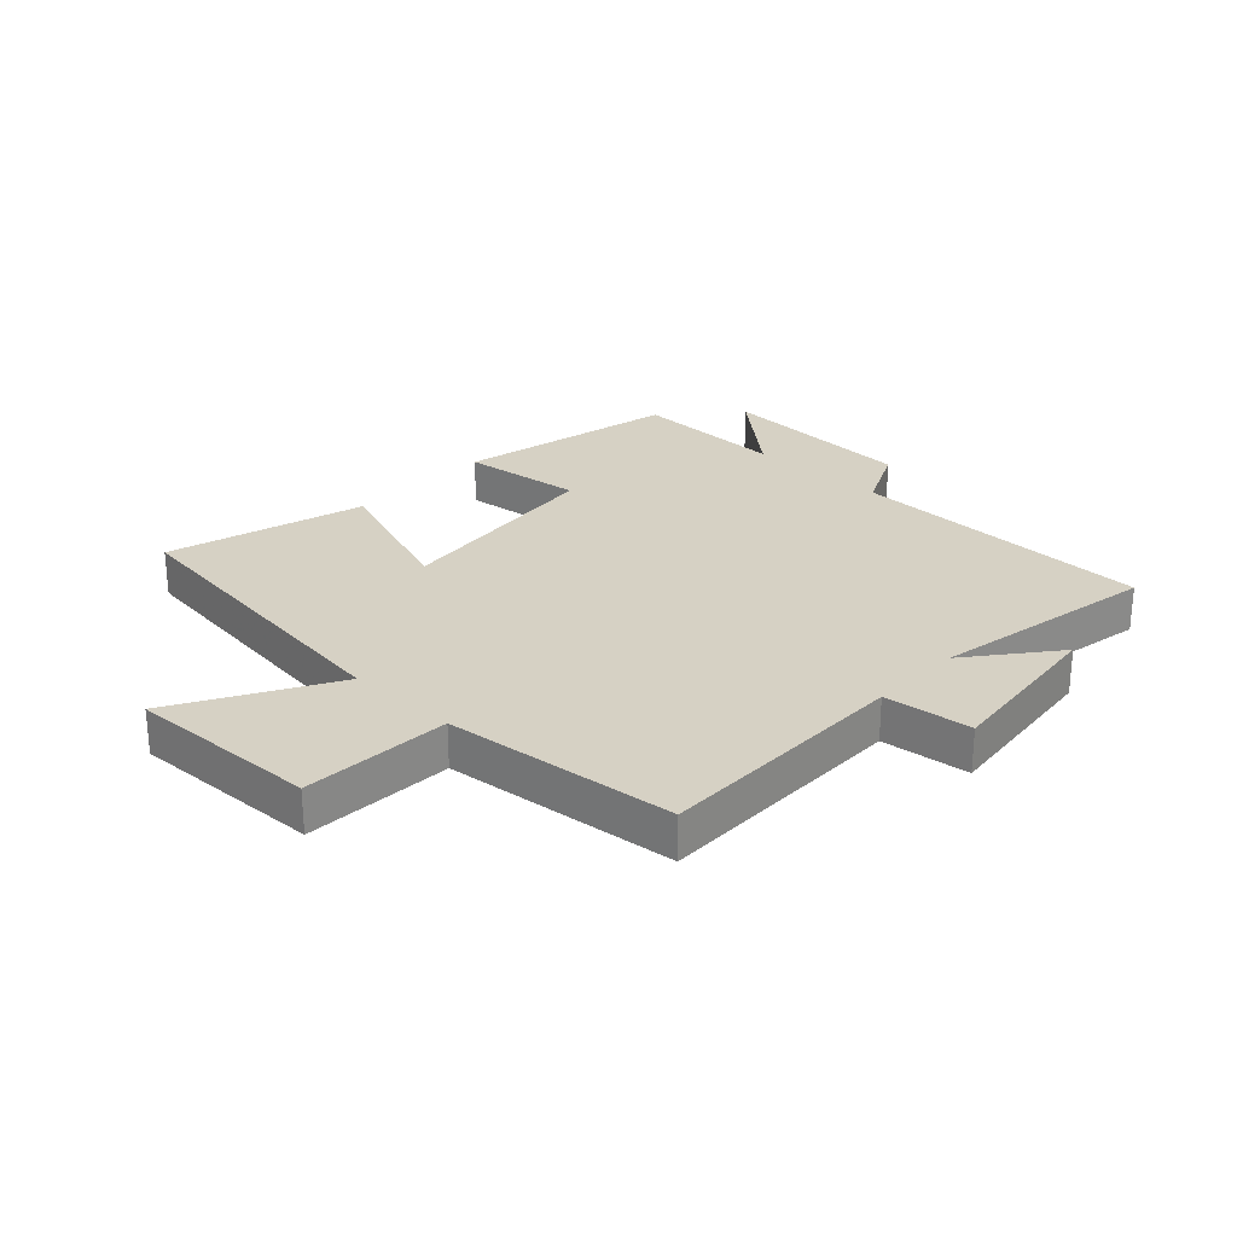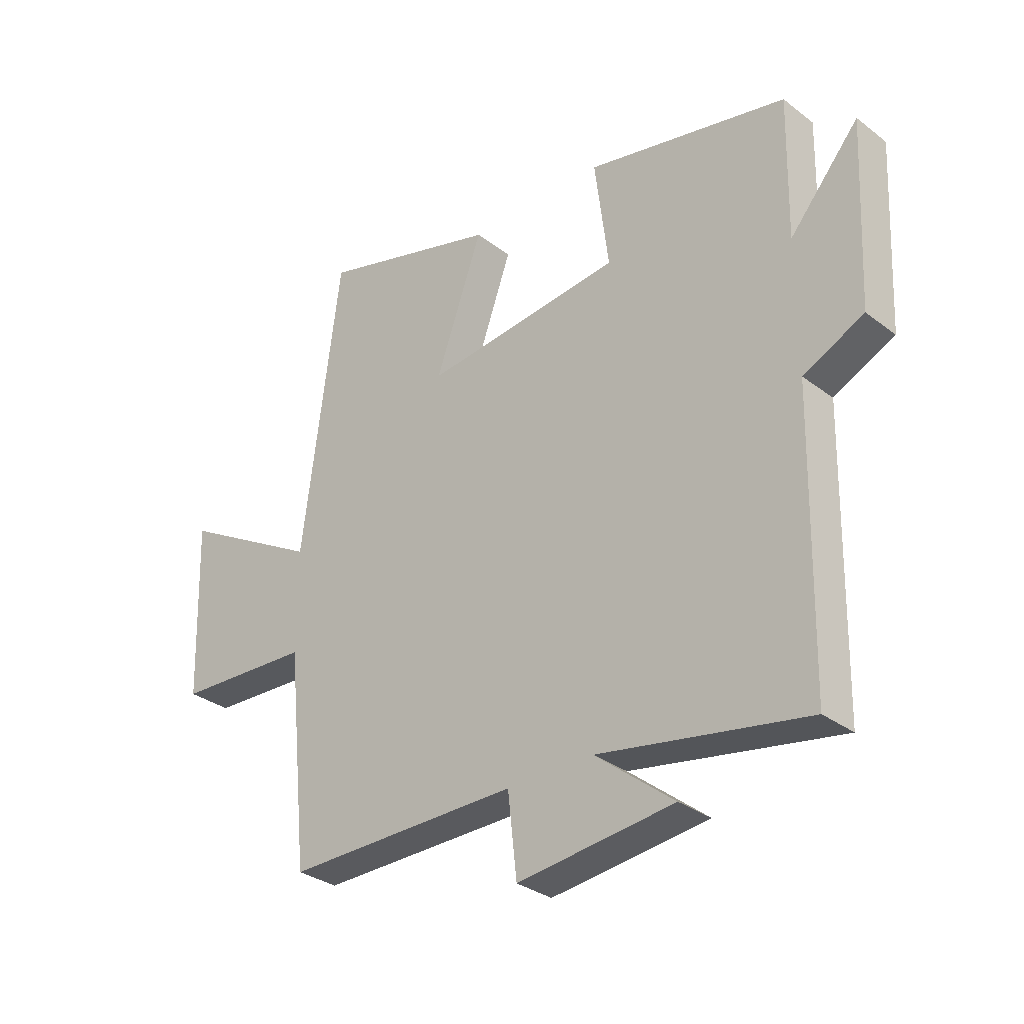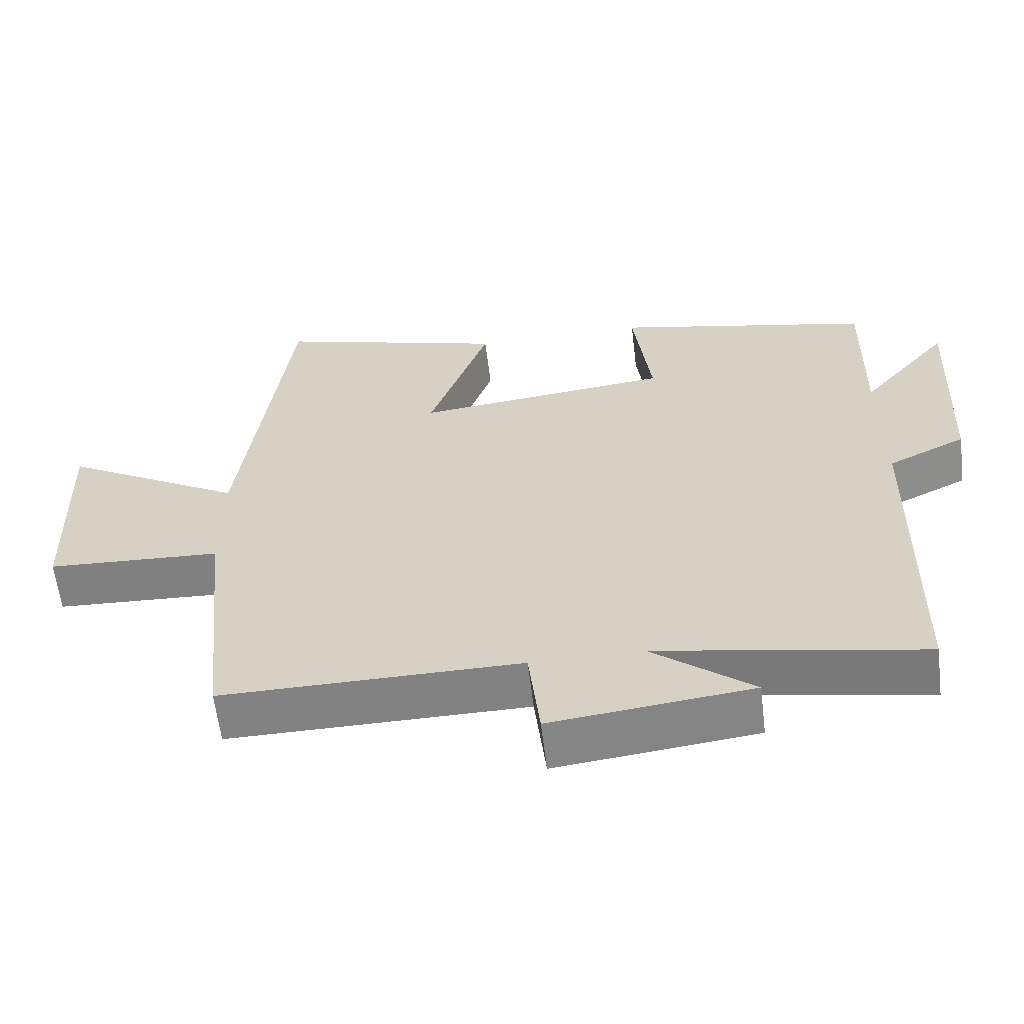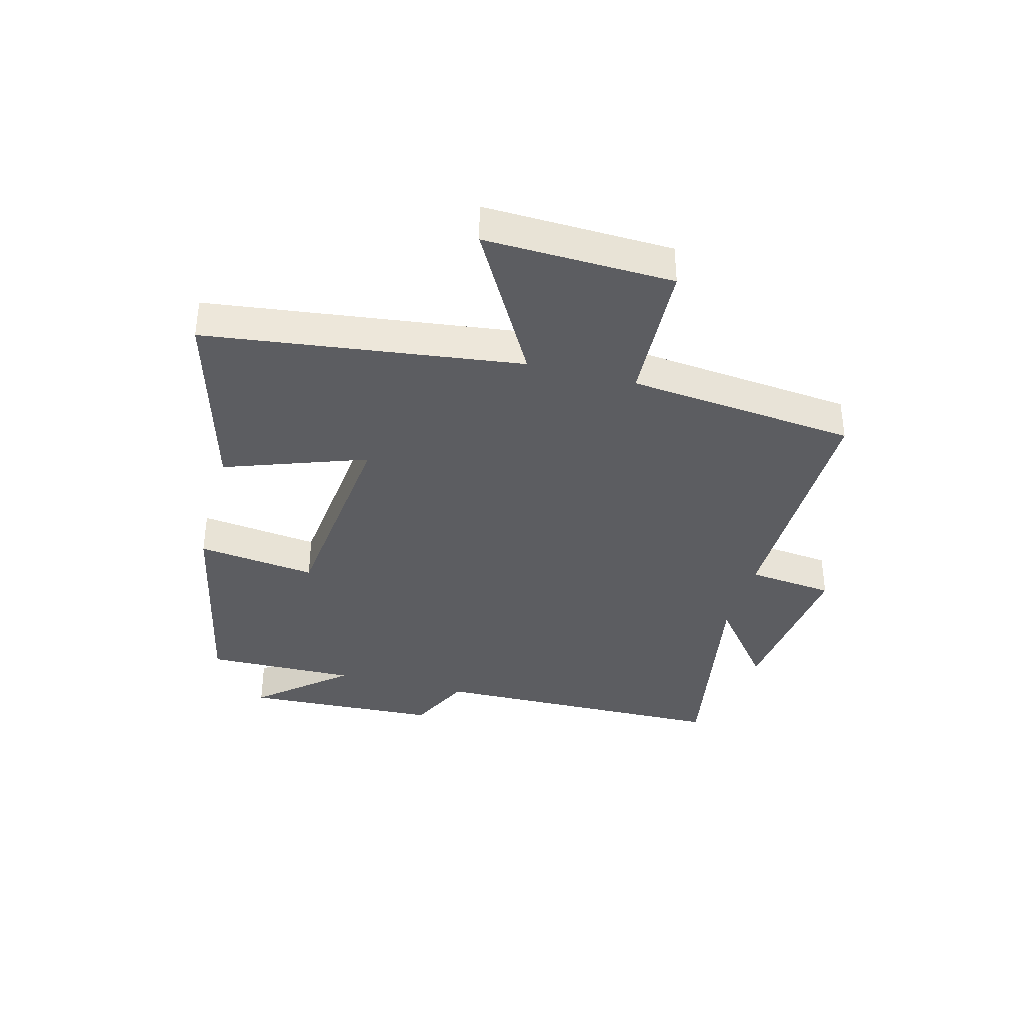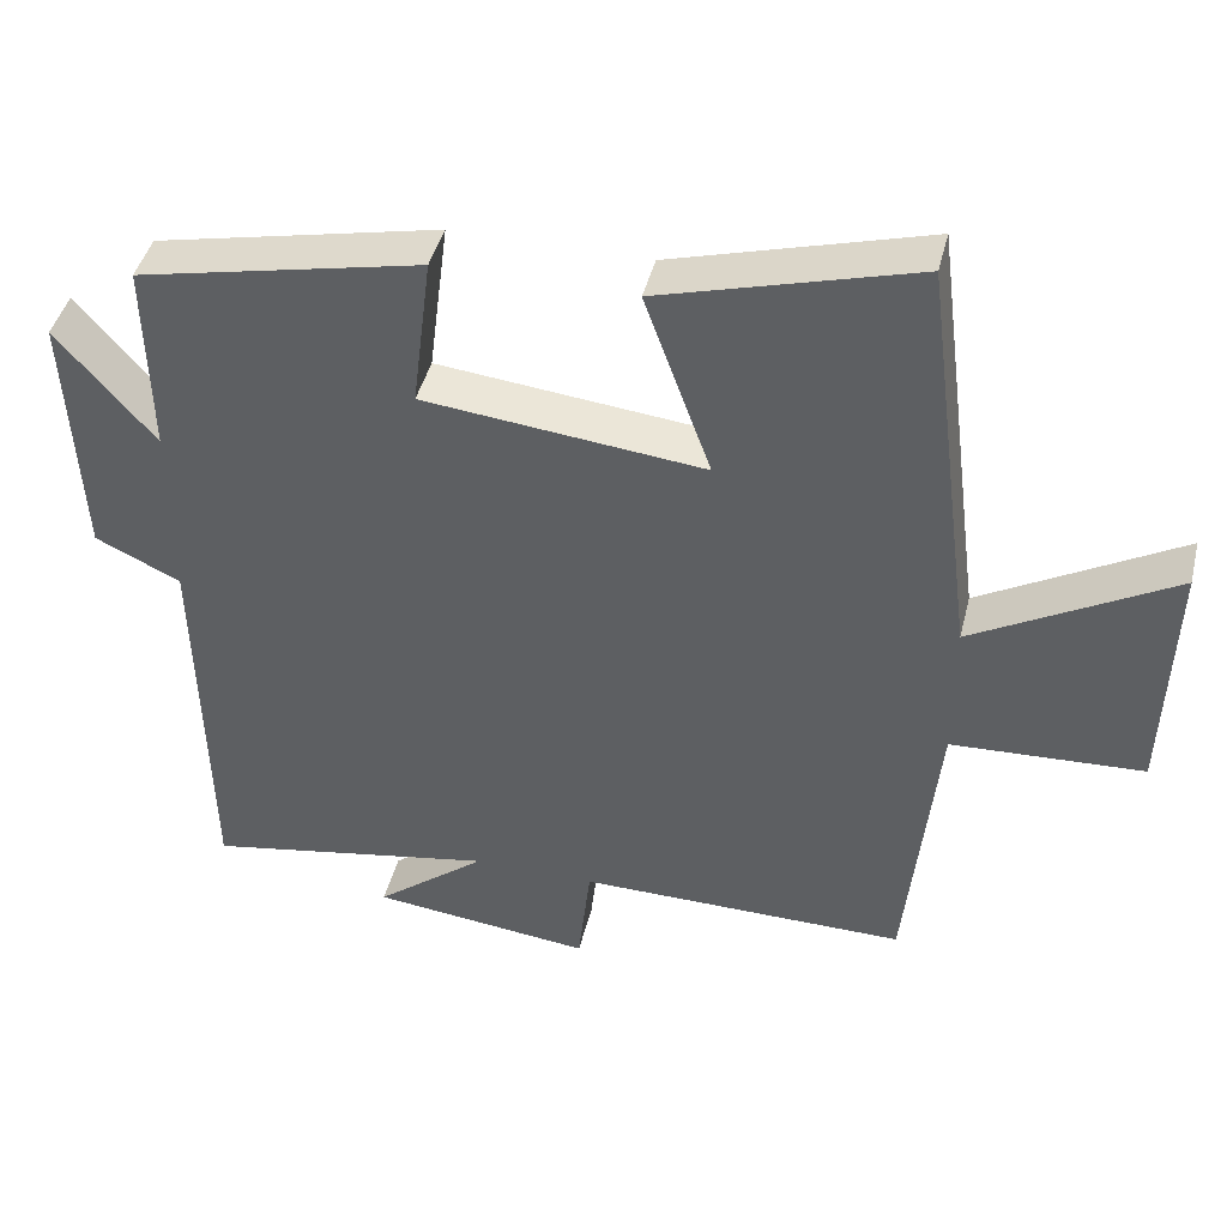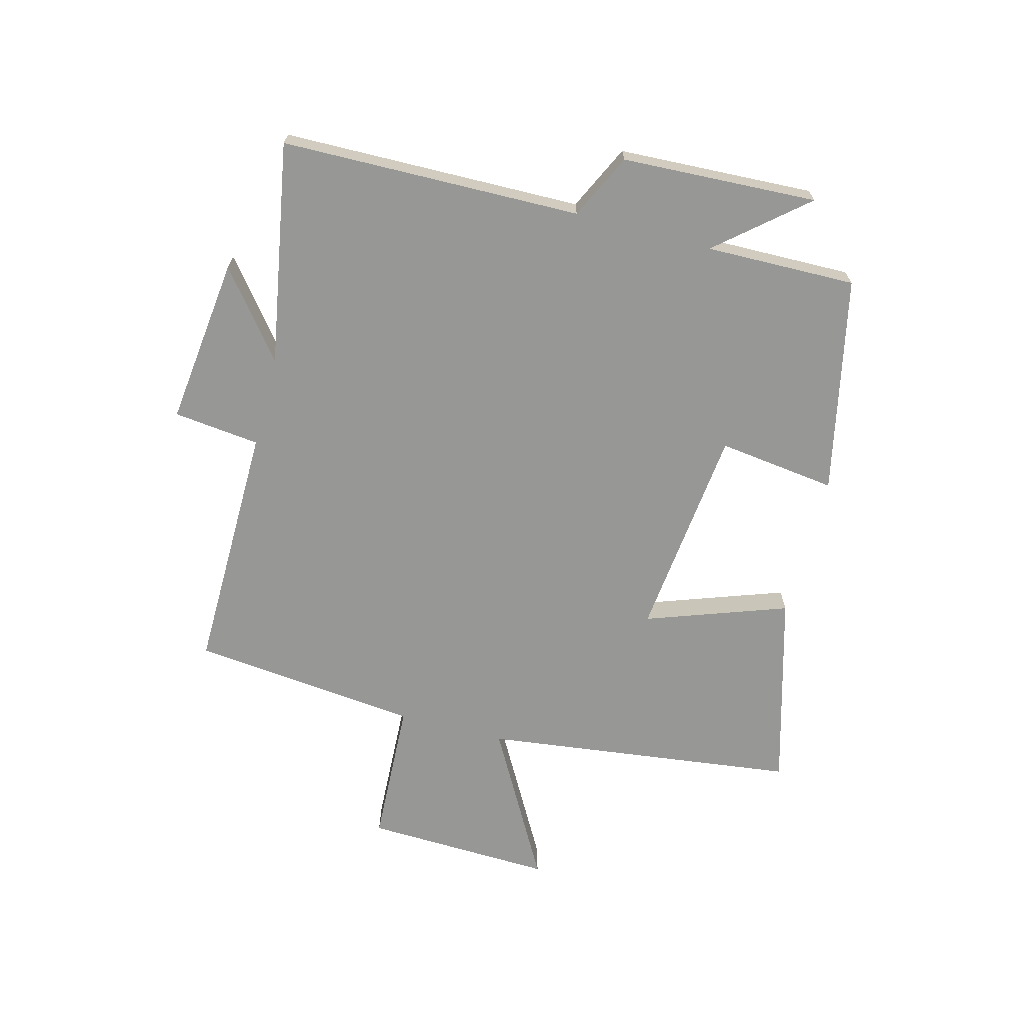
<metadata>
{"format":"obj","ext":"obj","renderer":"f3d","projection":"perspective","resolution":1024,"background":"white","views":[{"elev":26.9,"azim":133.3,"up":"+Y"},{"elev":-31.5,"azim":-137.1,"up":"+Z"},{"elev":-60.7,"azim":-173.1,"up":"+Z"},{"elev":-37.0,"azim":75.1,"up":"+Y"},{"elev":43.3,"azim":13.7,"up":"+Z"},{"elev":-68.1,"azim":-104.9,"up":"+Y"}]}
</metadata>
<code>
v -0.49 0.07 -0.567
v -0.5 0.07 -0.064
v -0.609 0.07 -0.012
v -0.625 0.07 0.316
v -0.5 0.07 0.17
v -0.505 0.07 0.422
v -0.142 0.07 0.5
v -0.167 0.07 0.301
v 0.191 0.07 0.263
v 0.106 0.07 0.5
v 0.432 0.07 0.592
v 0.5 0.07 0.064
v 0.755 0.07 0.208
v 0.745 0.07 -0.108
v 0.5 0.07 -0.12
v 0.461 0.07 -0.503
v 0.04 0.07 -0.5
v 0.024 0.07 -0.645
v -0.258 0.07 -0.613
v -0.116 0.07 -0.5
v -0.49 0 -0.567
v -0.5 0 -0.064
v -0.609 0 -0.012
v -0.625 0 0.316
v -0.5 0 0.17
v -0.505 0 0.422
v -0.142 0 0.5
v -0.167 0 0.301
v 0.191 0 0.263
v 0.106 0 0.5
v 0.432 0 0.592
v 0.5 0 0.064
v 0.755 0 0.208
v 0.745 0 -0.108
v 0.5 0 -0.12
v 0.461 0 -0.503
v 0.04 0 -0.5
v 0.024 0 -0.645
v -0.258 0 -0.613
v -0.116 0 -0.5
f 17 18 19 20
f 15 16 17
f 15 17 20
f 12 13 14 15
f 9 10 11 12
f 8 9 12 15
f 5 6 7 8
f 5 8 15 20
f 2 3 4 5
f 1 2 5 20
f 40 39 38 37
f 37 36 35
f 40 37 35
f 35 34 33 32
f 32 31 30 29
f 35 32 29 28
f 28 27 26 25
f 40 35 28 25
f 25 24 23 22
f 40 25 22 21
f 1 21 22 2
f 2 22 23 3
f 3 23 24 4
f 4 24 25 5
f 5 25 26 6
f 6 26 27 7
f 7 27 28 8
f 8 28 29 9
f 9 29 30 10
f 10 30 31 11
f 11 31 32 12
f 12 32 33 13
f 13 33 34 14
f 14 34 35 15
f 15 35 36 16
f 16 36 37 17
f 17 37 38 18
f 18 38 39 19
f 19 39 40 20
f 20 40 21 1

</code>
